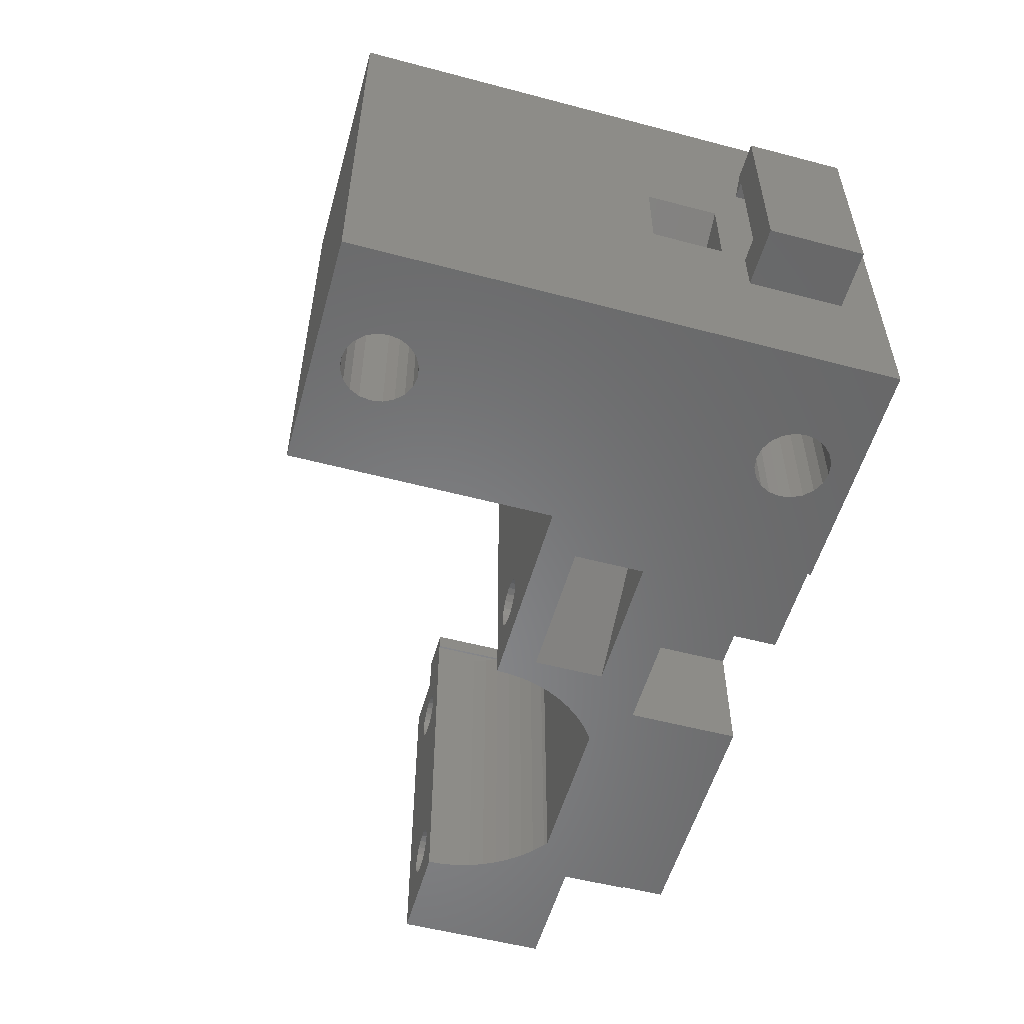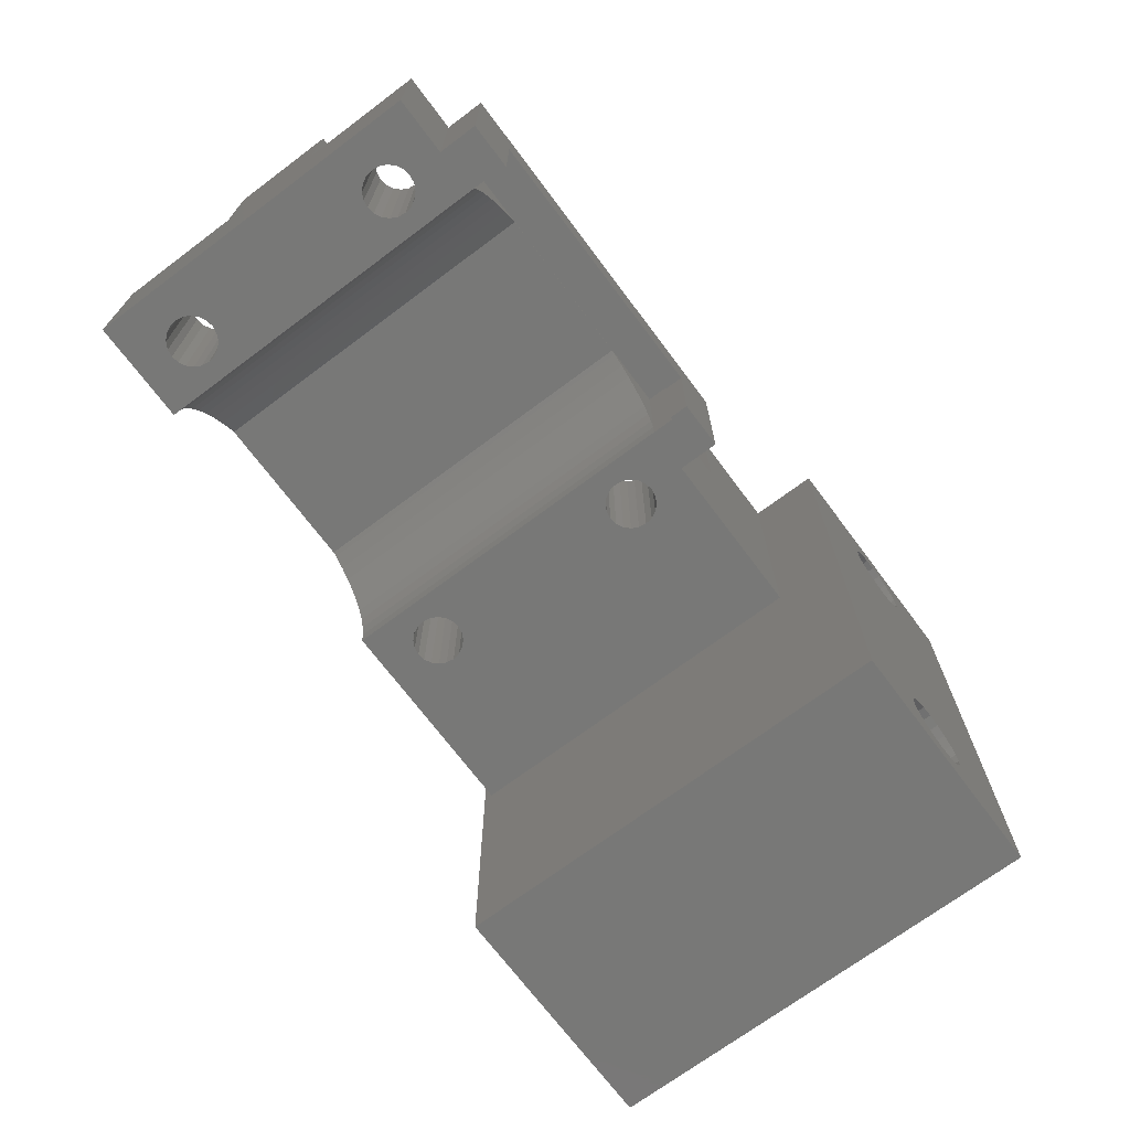
<metadata>
{"format":"stl","ext":"stl","renderer":"f3d","projection":"perspective","resolution":1024,"background":"white","views":[{"elev":-54.7,"azim":-105.6,"up":"+Y"},{"elev":-70.6,"azim":126.8,"up":"+Z"}]}
</metadata>
<code>
# stl→obj: 374 verts, 772 faces
v 31 7.36 0
v 31 8.15 4.5
v 31 8.15 0
v 31 7.36 4.5
v 33 8.15 6.5
v 30.25 6.45 6.5
v 33 6.45 6.5
v 19.75 6.45 6.5
v 17 8.15 6.5
v 17 6.45 6.5
v 19 7.36 4.5
v 19 8.15 4.5
v 19 8.15 0
v 19 7.36 0
v 33 8.15 0
v 17 8.15 0
v 35.5 6.45 0
v 35.5 6.45 6.5
v 33 6.45 0
v 31.1 6.45 5.1
v 28.41 6.45 5.05
v 18.9 6.45 5.1
v 28.59 6.45 4.935
v 29.08 6.45 4.533
v 29.53 6.45 4.082
v 29.93 6.45 3.585
v 30.28 6.45 3.05
v 30.57 6.45 2.481
v 30.8 6.45 1.885
v 30.97 6.45 1.268
v 31.07 6.45 0.6376
v 31.1 6.45 0
v 21.59 6.45 5.05
v 21.41 6.45 4.935
v 20.92 6.45 4.533
v 20.47 6.45 4.082
v 20.07 6.45 3.585
v 19.72 6.45 3.05
v 19.43 6.45 2.481
v 19.2 6.45 1.885
v 19.03 6.45 1.268
v 18.93 6.45 0.6376
v 18.9 6.45 0
v 17 6.45 0
v 14.25 6.45 6.5
v 10 6.45 11.25
v 14.25 6.45 11.25
v 10 6.45 0
v 19.75 6.45 11.25
v 30.25 6.45 11.25
v 34 3.576 0
v 34 -5.776 0
v 34.05 3.9 0
v 33.85 -5.483 0
v 33.85 3.283 0
v 33.62 -5.251 0
v 33.62 3.051 0
v 33.32 -5.101 0
v 33.32 2.901 0
v 33 -5.05 0
v 33 2.85 0
v 32.68 -5.101 0
v 32.68 2.901 0
v 32.38 -5.251 0
v 32.38 3.051 0
v 32.15 -5.483 0
v 32.15 3.283 0
v 32 -5.776 0
v 32 3.576 0
v 31.1 -8.65 0
v 31.95 -6.1 0
v 35.5 -8.65 0
v 34.05 -6.1 0
v 34 -6.424 0
v 33.85 -6.717 0
v 33.62 -6.949 0
v 33.32 -7.099 0
v 33 -7.15 0
v 32.68 -7.099 0
v 32 -6.424 0
v 32.15 -6.717 0
v 32.38 -6.949 0
v 34 4.224 0
v 33.85 4.517 0
v 33.62 4.749 0
v 33.32 4.899 0
v 33 4.95 0
v 32.68 4.899 0
v 32.38 4.749 0
v 32.15 4.517 0
v 32 4.224 0
v 31.95 3.9 0
v 31.1 7.36 0
v 16.68 4.899 0
v 17 4.95 0
v 16.38 4.749 0
v 16.15 4.517 0
v 16 4.224 0
v 16 3.576 0
v 15.95 3.9 0
v 18 3.576 0
v 18 -5.776 0
v 18.05 3.9 0
v 17.85 -5.483 0
v 17.85 3.283 0
v 17.62 -5.251 0
v 17.62 3.051 0
v 17.32 -5.101 0
v 17.32 2.901 0
v 17 -5.05 0
v 17 2.85 0
v 16.68 -5.101 0
v 16.68 2.901 0
v 16.38 -5.251 0
v 16.38 3.051 0
v 16.15 -5.483 0
v 16.15 3.283 0
v 10 -8.65 0
v 16 -5.776 0
v 15.95 -6.1 0
v 18.9 -8.65 0
v 18.05 -6.1 0
v 18 4.224 0
v 18 -6.424 0
v 17.85 -6.717 0
v 17.62 -6.949 0
v 17.32 -7.099 0
v 17 -7.15 0
v 16.68 -7.099 0
v 16 -6.424 0
v 16.15 -6.717 0
v 16.38 -6.949 0
v 18.9 7.36 0
v 17.85 4.517 0
v 17.62 4.749 0
v 17.32 4.899 0
v 31.1 7.36 5.1
v 18.9 7.36 5.1
v 31.07 -8.65 0.6376
v 30.97 -8.65 1.268
v 20.47 -8.65 4.082
v 20.92 -8.65 4.533
v 28.59 -8.65 4.935
v 29.08 -8.65 4.533
v 30.8 -8.65 1.885
v 30.28 -8.65 3.05
v 29.93 -8.65 3.585
v 30.57 -8.65 2.481
v 29.53 -8.65 4.082
v 19.03 -8.65 1.268
v 18.93 -8.65 0.6376
v 21.41 -8.65 4.935
v 21.59 -8.65 5.05
v 20.07 -8.65 3.585
v 19.72 -8.65 3.05
v 28.41 -8.65 5.05
v 19.43 -8.65 2.481
v 19.2 -8.65 1.885
v 19.75 1.15 6.5
v 19.75 1.15 11.25
v 18.05 3.9 6.5
v 18 4.224 6.5
v 17.85 4.517 6.5
v 17.62 4.749 6.5
v 17.32 4.899 6.5
v 17 4.95 6.5
v 16.68 4.899 6.5
v 16.38 4.749 6.5
v 16.15 4.517 6.5
v 16 4.224 6.5
v 15.95 3.9 6.5
v 18 3.576 6.5
v 17.85 3.283 6.5
v 17.62 3.051 6.5
v 17.32 2.901 6.5
v 17 2.85 6.5
v 14.25 1.15 6.5
v 16.68 2.901 6.5
v 16.38 3.051 6.5
v 16 3.576 6.5
v 16.15 3.283 6.5
v 14.25 1.15 11.25
v 34.05 3.9 6.5
v 35.5 1.15 6.5
v 34 4.224 6.5
v 33.85 4.517 6.5
v 33.62 4.749 6.5
v 33.32 4.899 6.5
v 33 4.95 6.5
v 32.68 4.899 6.5
v 32.38 4.749 6.5
v 32.15 4.517 6.5
v 32 4.224 6.5
v 31.95 3.9 6.5
v 34 3.576 6.5
v 33.85 3.283 6.5
v 33.62 3.051 6.5
v 33.32 2.901 6.5
v 33 2.85 6.5
v 30.25 1.15 6.5
v 32.68 2.901 6.5
v 32.38 3.051 6.5
v 32 3.576 6.5
v 32.15 3.283 6.5
v 30.25 1.15 11.25
v 35.5 1.15 11.25
v 19.75 -8.65 6.5
v 19.75 -3.35 11.25
v 19.75 -3.35 6.5
v 19.75 -8.65 11.25
v 18.05 -6.1 6.5
v 18 -5.776 6.5
v 17.85 -5.483 6.5
v 17.62 -5.251 6.5
v 17.32 -5.101 6.5
v 17 -5.05 6.5
v 14.25 -3.35 6.5
v 16.68 -5.101 6.5
v 16 -5.776 6.5
v 15.95 -6.1 6.5
v 16.15 -5.483 6.5
v 16.38 -5.251 6.5
v 18 -6.424 6.5
v 17.85 -6.717 6.5
v 17.62 -6.949 6.5
v 17.32 -7.099 6.5
v 17 -7.15 6.5
v 14.25 -8.65 6.5
v 16.68 -7.099 6.5
v 16 -6.424 6.5
v 16.38 -6.949 6.5
v 16.15 -6.717 6.5
v 14.25 -8.65 11.25
v 14.25 -3.35 11.25
v 35.5 -3.35 6.5
v 34.05 -6.1 6.5
v 35.5 -8.65 6.5
v 34 -5.776 6.5
v 33.85 -5.483 6.5
v 33.62 -5.251 6.5
v 33.32 -5.101 6.5
v 33 -5.05 6.5
v 30.25 -3.35 6.5
v 32.68 -5.101 6.5
v 32 -5.776 6.5
v 31.95 -6.1 6.5
v 32.15 -5.483 6.5
v 32.38 -5.251 6.5
v 34 -6.424 6.5
v 33.85 -6.717 6.5
v 33.62 -6.949 6.5
v 33.32 -7.099 6.5
v 33 -7.15 6.5
v 30.25 -8.65 6.5
v 32.68 -7.099 6.5
v 32.38 -6.949 6.5
v 32 -6.424 6.5
v 32.15 -6.717 6.5
v 30.25 -8.65 11.25
v 30.25 -3.35 11.25
v 35.5 -3.35 11.25
v 0 9.3 11.25
v 10 9.3 11.25
v 0 -9 11.25
v 10 -8.65 11.25
v 10 -9 11.25
v 17.98 -8.65 4.5
v 11.98 -8.65 4.5
v 17.98 -8.65 1.5
v 11.98 -8.65 1.5
v 0 1.732 4.5
v 0 -1.732 4.5
v 0 1.732 1.5
v 0 -1.732 1.5
v 10 9.3 -11.25
v 10 -9 -11.25
v 0 -9 -11.25
v 0 9.3 -11.25
v 0 -4 5.5
v 0 -2 5.5
v 0 -2 9.5
v 0 -4 9.5
v 5 9.3 10.15
v 5.479 9.3 10.07
v 5.911 9.3 9.854
v 6.254 9.3 9.511
v 6.474 9.3 9.079
v 6.55 9.3 8.6
v 6.474 9.3 8.121
v 6.254 9.3 7.689
v 6.254 9.3 -7.689
v 5.479 9.3 7.126
v 5 9.3 -7.05
v 5 9.3 7.05
v 5.479 9.3 -7.126
v 5.911 9.3 7.346
v 5.911 9.3 -7.346
v 6.474 9.3 -8.121
v 6.55 9.3 -8.6
v 5.479 9.3 -10.07
v 5 9.3 -10.15
v 5.911 9.3 -9.854
v 6.254 9.3 -9.511
v 6.474 9.3 -9.079
v 4.521 9.3 10.07
v 4.089 9.3 9.854
v 3.746 9.3 9.511
v 3.526 9.3 9.079
v 3.45 9.3 8.6
v 3.526 9.3 8.121
v 3.746 9.3 7.689
v 3.746 9.3 -7.689
v 4.089 9.3 7.346
v 4.521 9.3 7.126
v 4.521 9.3 -7.126
v 4.089 9.3 -7.346
v 3.526 9.3 -8.121
v 3.45 9.3 -8.6
v 3.526 9.3 -9.079
v 3.746 9.3 -9.511
v 4.089 9.3 -9.854
v 4.521 9.3 -10.07
v 5 -9 10.15
v 4.521 -9 10.07
v 4.089 -9 9.854
v 3.746 -9 9.511
v 3.526 -9 9.079
v 3.45 -9 8.6
v 3.526 -9 8.121
v 3.746 -9 7.689
v 3.746 -9 -7.689
v 4.521 -9 7.126
v 5 -9 -7.05
v 5 -9 7.05
v 4.521 -9 -7.126
v 4.089 -9 7.346
v 4.089 -9 -7.346
v 3.526 -9 -8.121
v 3.45 -9 -8.6
v 4.521 -9 -10.07
v 5 -9 -10.15
v 4.089 -9 -9.854
v 3.746 -9 -9.511
v 3.526 -9 -9.079
v 5.479 -9 10.07
v 5.911 -9 9.854
v 6.254 -9 9.511
v 6.474 -9 9.079
v 6.55 -9 8.6
v 6.474 -9 8.121
v 6.254 -9 7.689
v 6.254 -9 -7.689
v 5.911 -9 7.346
v 5.479 -9 7.126
v 5.479 -9 -7.126
v 5.911 -9 -7.346
v 6.474 -9 -8.121
v 6.55 -9 -8.6
v 6.474 -9 -9.079
v 6.254 -9 -9.511
v 5.911 -9 -9.854
v 5.479 -9 -10.07
v -1 -2 9.5
v -1 4 5.5
v -1 4 9.5
v -1 -2 5.5
v -2.5 4 9.5
v -2.5 -4 9.5
v -2.5 -4 5.5
v -2.5 4 5.5
v -0.3 3.3 5.5
v -1 3.3 5.5
v -1 3.3 9.5
v -0.3 3.3 9.5
f 1 2 3
f 2 1 4
f 5 6 7
f 5 8 6
f 9 8 5
f 8 9 10
f 11 2 4
f 2 11 12
f 11 13 12
f 13 11 14
f 5 2 9
f 15 2 5
f 2 15 3
f 12 9 2
f 16 12 13
f 12 16 9
f 17 7 18
f 7 17 19
f 20 21 22
f 20 23 21
f 20 24 23
f 20 25 24
f 20 26 25
f 20 27 26
f 20 28 27
f 20 29 28
f 20 30 29
f 20 31 30
f 31 20 32
f 33 22 21
f 34 22 33
f 35 22 34
f 36 22 35
f 37 22 36
f 38 22 37
f 39 22 38
f 40 22 39
f 41 22 40
f 42 22 41
f 42 43 22
f 10 44 45
f 45 46 47
f 48 45 44
f 45 48 46
f 6 49 50
f 49 6 8
f 7 15 5
f 15 7 19
f 51 17 52
f 17 51 53
f 54 51 52
f 54 55 51
f 56 55 54
f 56 57 55
f 58 57 56
f 58 59 57
f 60 59 58
f 60 61 59
f 62 61 60
f 62 63 61
f 64 63 62
f 64 65 63
f 66 65 64
f 66 67 65
f 68 67 66
f 68 69 67
f 70 68 71
f 68 70 69
f 52 72 73
f 72 74 73
f 72 75 74
f 72 76 75
f 72 77 76
f 72 78 77
f 70 78 72
f 78 70 79
f 32 69 70
f 80 70 71
f 81 70 80
f 82 70 81
f 79 70 82
f 72 52 17
f 83 17 53
f 84 17 83
f 85 17 84
f 19 85 86
f 19 86 87
f 85 19 17
f 88 19 87
f 19 88 32
f 32 88 89
f 32 89 90
f 32 90 91
f 69 32 92
f 32 91 92
f 93 19 32
f 19 93 15
f 3 93 1
f 93 3 15
f 94 44 95
f 96 44 94
f 97 44 96
f 48 97 98
f 99 48 100
f 100 48 98
f 97 48 44
f 101 43 102
f 43 101 103
f 104 101 102
f 104 105 101
f 106 105 104
f 106 107 105
f 108 107 106
f 108 109 107
f 110 109 108
f 110 111 109
f 112 111 110
f 112 113 111
f 114 113 112
f 114 115 113
f 116 115 114
f 116 117 115
f 118 116 119
f 116 118 117
f 118 119 120
f 48 117 118
f 102 121 122
f 123 43 103
f 121 102 43
f 121 124 122
f 121 125 124
f 121 126 125
f 121 127 126
f 121 128 127
f 121 129 128
f 118 129 121
f 117 48 99
f 130 118 120
f 131 118 130
f 132 118 131
f 129 118 132
f 133 13 14
f 134 43 123
f 135 43 134
f 136 43 135
f 43 44 133
f 43 136 44
f 44 136 95
f 16 133 44
f 133 16 13
f 44 9 16
f 9 44 10
f 32 137 93
f 137 32 20
f 22 137 20
f 137 22 138
f 22 133 138
f 133 22 43
f 138 11 137
f 133 11 138
f 11 133 14
f 4 137 11
f 93 4 1
f 4 93 137
f 139 30 31
f 30 139 140
f 70 31 32
f 31 70 139
f 141 35 142
f 35 141 36
f 143 24 144
f 24 143 23
f 140 29 30
f 29 140 145
f 146 26 27
f 26 146 147
f 148 27 28
f 27 148 146
f 147 25 26
f 25 147 149
f 150 42 41
f 42 150 151
f 152 33 153
f 33 152 34
f 154 38 37
f 38 154 155
f 156 23 143
f 23 156 21
f 144 25 149
f 25 144 24
f 145 28 29
f 28 145 148
f 142 34 152
f 34 142 35
f 157 40 39
f 40 157 158
f 158 41 40
f 41 158 150
f 141 37 36
f 37 141 154
f 151 43 42
f 43 151 121
f 155 39 38
f 39 155 157
f 153 21 156
f 21 153 33
f 159 49 8
f 49 159 160
f 8 161 159
f 8 162 161
f 8 163 162
f 8 164 163
f 10 164 8
f 164 10 165
f 10 166 165
f 10 167 166
f 10 168 167
f 45 168 10
f 168 45 169
f 170 45 171
f 169 45 170
f 172 159 161
f 173 159 172
f 174 159 173
f 175 159 174
f 176 159 175
f 177 176 178
f 177 178 179
f 177 171 45
f 171 177 180
f 176 177 159
f 181 177 179
f 180 177 181
f 182 45 47
f 45 182 177
f 159 182 160
f 182 159 177
f 18 183 184
f 18 185 183
f 18 186 185
f 18 187 186
f 7 187 18
f 187 7 188
f 7 189 188
f 7 190 189
f 7 191 190
f 6 191 7
f 191 6 192
f 193 6 194
f 192 6 193
f 195 184 183
f 196 184 195
f 197 184 196
f 198 184 197
f 199 184 198
f 200 199 201
f 200 201 202
f 200 194 6
f 194 200 203
f 199 200 184
f 204 200 202
f 203 200 204
f 205 6 50
f 6 205 200
f 184 205 206
f 205 184 200
f 207 208 209
f 208 207 210
f 209 211 207
f 209 212 211
f 209 213 212
f 209 214 213
f 209 215 214
f 209 216 215
f 217 216 209
f 216 217 218
f 219 217 220
f 221 217 219
f 222 217 221
f 218 217 222
f 223 207 211
f 224 207 223
f 225 207 224
f 226 207 225
f 227 207 226
f 228 227 229
f 228 220 217
f 220 228 230
f 227 228 207
f 231 228 229
f 232 228 231
f 230 228 232
f 233 217 234
f 217 233 228
f 217 208 234
f 208 217 209
f 235 236 237
f 235 238 236
f 235 239 238
f 235 240 239
f 235 241 240
f 235 242 241
f 243 242 235
f 242 243 244
f 245 243 246
f 247 243 245
f 248 243 247
f 244 243 248
f 249 237 236
f 250 237 249
f 251 237 250
f 252 237 251
f 253 237 252
f 254 253 255
f 254 255 256
f 254 246 243
f 246 254 257
f 253 254 237
f 258 254 256
f 257 254 258
f 259 243 260
f 243 259 254
f 243 261 260
f 261 243 235
f 123 163 134
f 163 123 162
f 103 162 123
f 162 103 161
f 181 99 180
f 99 181 117
f 94 166 167
f 166 94 95
f 134 164 135
f 164 134 163
f 107 173 105
f 173 107 174
f 109 176 175
f 176 109 111
f 101 161 103
f 161 101 172
f 113 179 178
f 179 113 115
f 95 165 166
f 165 95 136
f 170 97 169
f 97 170 98
f 111 178 176
f 178 111 113
f 96 167 168
f 167 96 94
f 107 175 174
f 175 107 109
f 105 172 101
f 172 105 173
f 136 164 165
f 164 136 135
f 180 100 171
f 100 180 99
f 171 98 170
f 98 171 100
f 115 181 179
f 181 115 117
f 97 168 169
f 168 97 96
f 83 186 84
f 186 83 185
f 53 185 83
f 185 53 183
f 204 69 203
f 69 204 67
f 88 189 190
f 189 88 87
f 55 197 196
f 197 55 57
f 59 199 198
f 199 59 61
f 51 183 53
f 183 51 195
f 87 188 189
f 188 87 86
f 193 90 192
f 90 193 91
f 61 201 199
f 201 61 63
f 89 190 191
f 190 89 88
f 57 198 197
f 198 57 59
f 63 202 201
f 202 63 65
f 55 195 51
f 195 55 196
f 86 187 188
f 187 86 85
f 203 92 194
f 92 203 69
f 194 91 193
f 91 194 92
f 85 186 187
f 186 85 84
f 202 67 204
f 67 202 65
f 192 89 191
f 89 192 90
f 102 213 104
f 213 102 212
f 122 212 102
f 212 122 211
f 127 227 226
f 227 127 128
f 116 222 221
f 222 116 114
f 128 229 227
f 229 128 129
f 112 216 218
f 216 112 110
f 220 119 219
f 119 220 120
f 124 211 122
f 211 124 223
f 108 214 215
f 214 108 106
f 125 223 124
f 223 125 224
f 132 232 231
f 232 132 131
f 110 215 216
f 215 110 108
f 219 116 221
f 116 219 119
f 126 226 225
f 226 126 127
f 126 224 125
f 224 126 225
f 114 218 222
f 218 114 112
f 129 231 229
f 231 129 132
f 230 120 220
f 120 230 130
f 232 130 230
f 130 232 131
f 104 214 106
f 214 104 213
f 52 239 54
f 239 52 238
f 73 238 52
f 238 73 236
f 76 252 251
f 252 76 77
f 247 64 248
f 64 247 66
f 58 240 241
f 240 58 56
f 56 239 240
f 239 56 54
f 75 249 74
f 249 75 250
f 62 242 244
f 242 62 60
f 64 244 248
f 244 64 62
f 245 66 247
f 66 245 68
f 246 68 245
f 68 246 71
f 78 255 253
f 255 78 79
f 60 241 242
f 241 60 58
f 74 236 73
f 236 74 249
f 258 80 257
f 80 258 81
f 75 251 250
f 251 75 76
f 256 81 258
f 81 256 82
f 257 71 246
f 71 257 80
f 77 253 252
f 253 77 78
f 79 256 255
f 256 79 82
f 206 261 184
f 184 17 18
f 235 184 261
f 184 235 17
f 72 235 237
f 235 72 17
f 262 46 263
f 264 46 262
f 46 264 265
f 265 264 266
f 46 182 47
f 182 46 234
f 265 234 46
f 234 265 233
f 182 208 160
f 208 182 234
f 160 205 50
f 205 160 260
f 160 50 49
f 208 260 160
f 260 208 259
f 259 208 210
f 205 261 206
f 261 205 260
f 265 228 233
f 267 207 228
f 207 153 254
f 156 254 153
f 141 207 267
f 207 152 153
f 267 228 268
f 265 268 228
f 118 268 265
f 121 269 270
f 269 151 150
f 268 118 270
f 121 270 118
f 269 121 151
f 207 259 210
f 259 207 254
f 143 254 156
f 144 254 143
f 149 254 144
f 147 254 149
f 146 254 147
f 254 146 237
f 148 237 146
f 145 237 148
f 72 145 140
f 72 140 139
f 72 139 70
f 145 72 237
f 207 142 152
f 207 141 142
f 267 154 141
f 267 155 154
f 267 157 155
f 269 157 267
f 157 269 158
f 158 269 150
f 271 268 272
f 268 271 267
f 273 270 269
f 270 273 274
f 273 267 271
f 267 273 269
f 270 272 268
f 272 270 274
f 265 266 118
f 48 263 46
f 263 48 275
f 276 48 118
f 48 276 275
f 276 118 266
f 277 275 276
f 275 277 278
f 278 273 262
f 277 273 278
f 279 272 274
f 272 279 280
f 264 279 277
f 274 277 279
f 273 277 274
f 271 262 273
f 280 271 272
f 281 271 280
f 271 281 262
f 264 281 282
f 281 264 262
f 279 264 282
f 263 283 262
f 263 284 283
f 263 285 284
f 263 286 285
f 263 287 286
f 263 288 287
f 263 289 288
f 263 290 289
f 291 290 263
f 292 293 294
f 295 292 296
f 290 291 296
f 292 295 293
f 296 297 295
f 296 291 297
f 275 291 263
f 291 275 298
f 298 275 299
f 300 275 301
f 302 275 300
f 303 275 302
f 304 275 303
f 299 275 304
f 305 262 283
f 306 262 305
f 307 262 306
f 308 262 307
f 309 262 308
f 310 262 309
f 311 262 310
f 312 311 313
f 293 314 294
f 315 314 293
f 314 315 313
f 316 313 315
f 312 313 316
f 311 312 262
f 278 312 317
f 278 317 318
f 278 318 319
f 278 301 275
f 312 278 262
f 320 278 319
f 321 278 320
f 322 278 321
f 301 278 322
f 264 323 266
f 264 324 323
f 264 325 324
f 264 326 325
f 264 327 326
f 264 328 327
f 264 329 328
f 264 330 329
f 331 330 264
f 332 333 334
f 335 332 336
f 330 331 336
f 332 335 333
f 336 337 335
f 336 331 337
f 277 331 264
f 331 277 338
f 338 277 339
f 340 277 341
f 342 277 340
f 343 277 342
f 344 277 343
f 339 277 344
f 345 266 323
f 346 266 345
f 347 266 346
f 348 266 347
f 349 266 348
f 350 266 349
f 351 266 350
f 352 351 353
f 333 354 334
f 355 354 333
f 354 355 353
f 356 353 355
f 352 353 356
f 351 352 266
f 276 352 357
f 276 357 358
f 276 358 359
f 276 341 277
f 352 276 266
f 360 276 359
f 361 276 360
f 362 276 361
f 341 276 362
f 348 286 287
f 286 348 347
f 349 287 288
f 287 349 348
f 324 283 323
f 283 324 305
f 323 284 345
f 284 323 283
f 327 309 308
f 309 327 328
f 347 285 286
f 285 347 346
f 351 289 290
f 289 351 350
f 353 290 296
f 290 353 351
f 325 305 324
f 305 325 306
f 314 334 294
f 334 314 332
f 294 354 292
f 354 294 334
f 345 285 346
f 285 345 284
f 292 353 296
f 353 292 354
f 329 311 310
f 311 329 330
f 350 288 289
f 288 350 349
f 330 313 311
f 313 330 336
f 325 307 306
f 307 325 326
f 328 310 309
f 310 328 329
f 313 332 314
f 332 313 336
f 326 308 307
f 308 326 327
f 338 318 317
f 318 338 339
f 357 291 298
f 291 357 352
f 358 298 299
f 298 358 357
f 352 297 291
f 297 352 356
f 337 315 335
f 315 337 316
f 300 361 302
f 361 300 362
f 333 295 355
f 295 333 293
f 301 362 300
f 362 301 341
f 343 321 320
f 321 343 342
f 322 341 301
f 341 322 340
f 355 297 356
f 297 355 295
f 360 304 303
f 304 360 359
f 335 293 333
f 293 335 315
f 359 299 304
f 299 359 358
f 331 317 312
f 317 331 338
f 337 312 316
f 312 337 331
f 339 319 318
f 319 339 344
f 344 320 319
f 320 344 343
f 361 303 302
f 303 361 360
f 321 340 322
f 340 321 342
f 363 364 365
f 364 363 366
f 365 367 363
f 363 282 281
f 363 368 282
f 368 363 367
f 279 366 280
f 369 366 279
f 370 366 369
f 366 370 364
f 369 367 370
f 367 369 368
f 364 367 365
f 367 364 370
f 369 282 368
f 282 369 279
f 280 363 281
f 363 280 366
f 371 372 364
f 365 373 374
f 372 365 364
f 365 372 373
f 372 374 373
f 374 372 371
f 374 364 365
f 364 374 371

</code>
